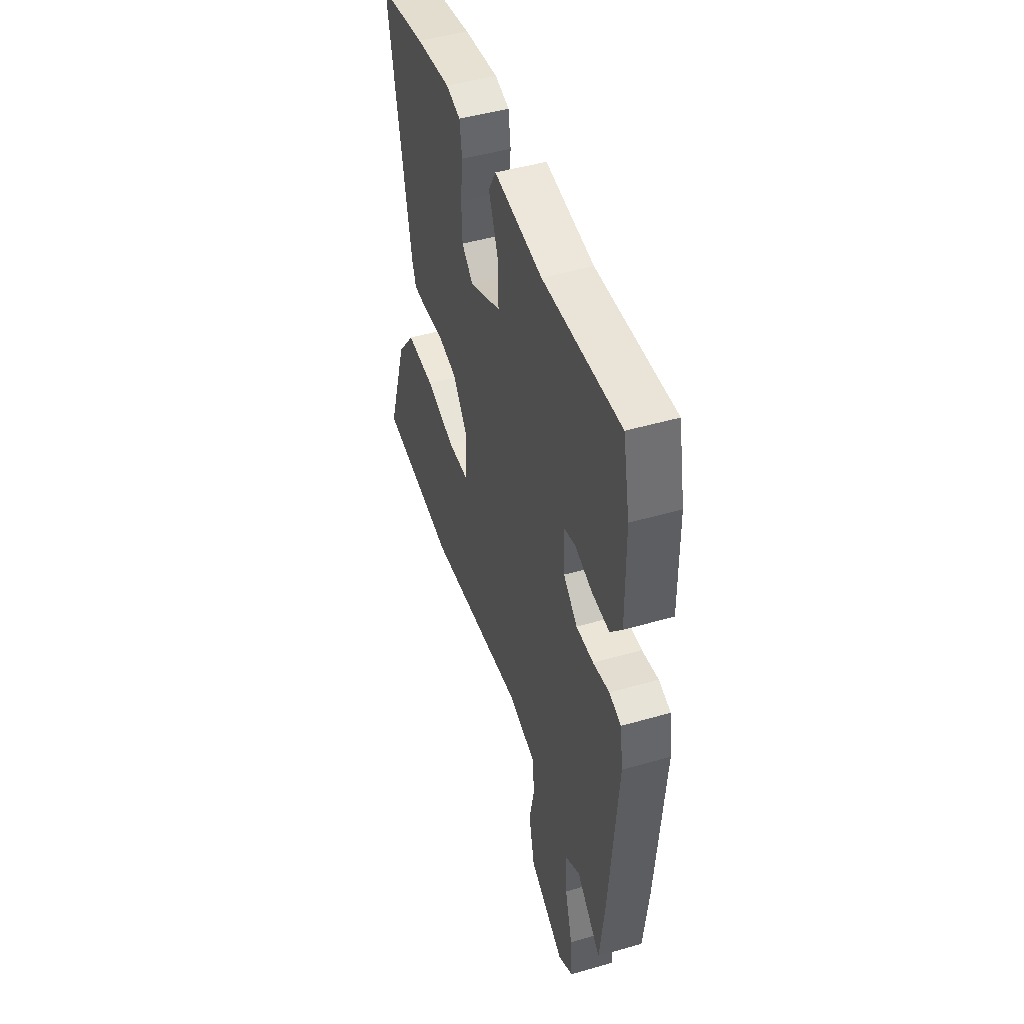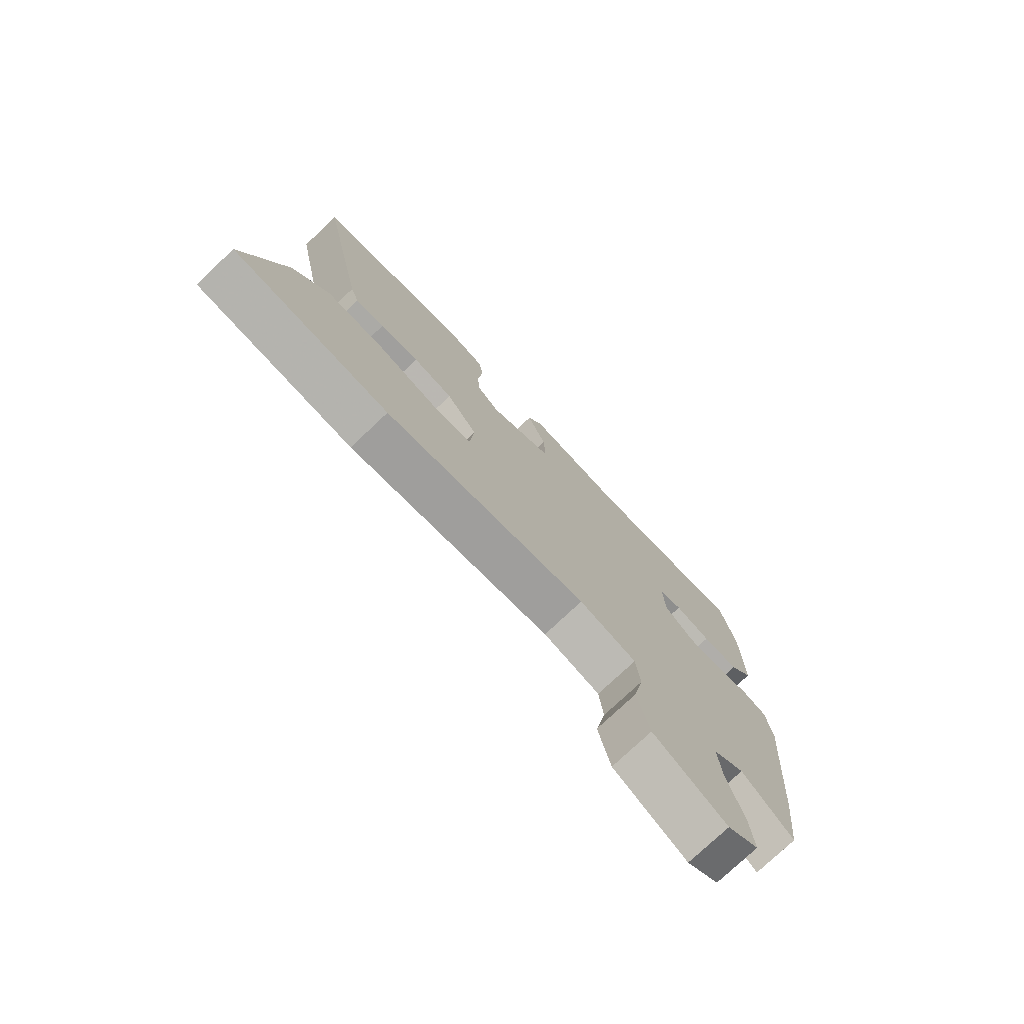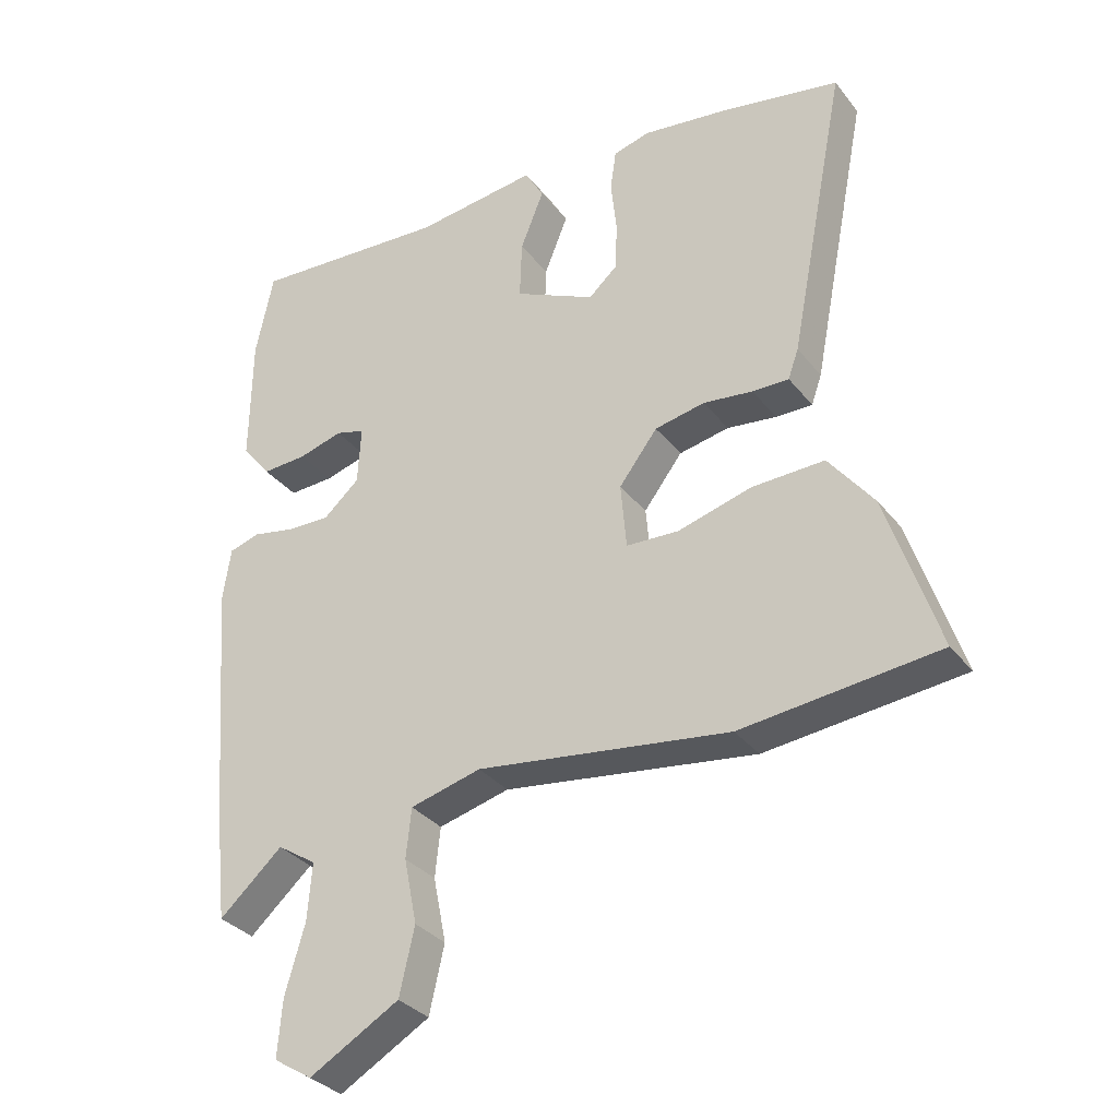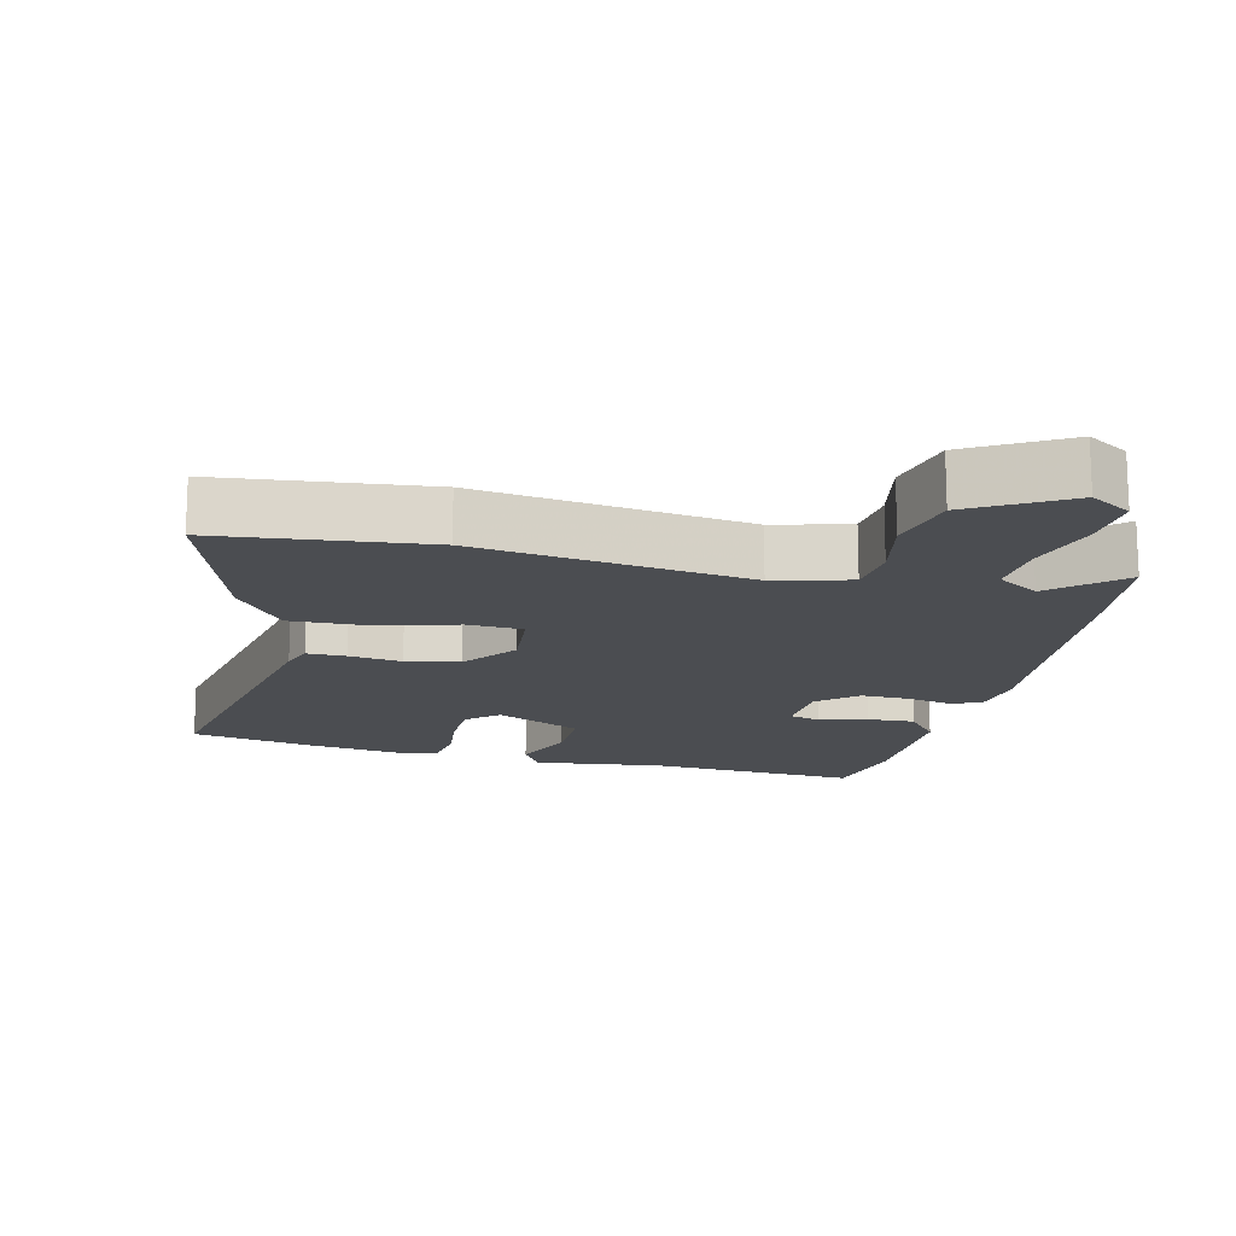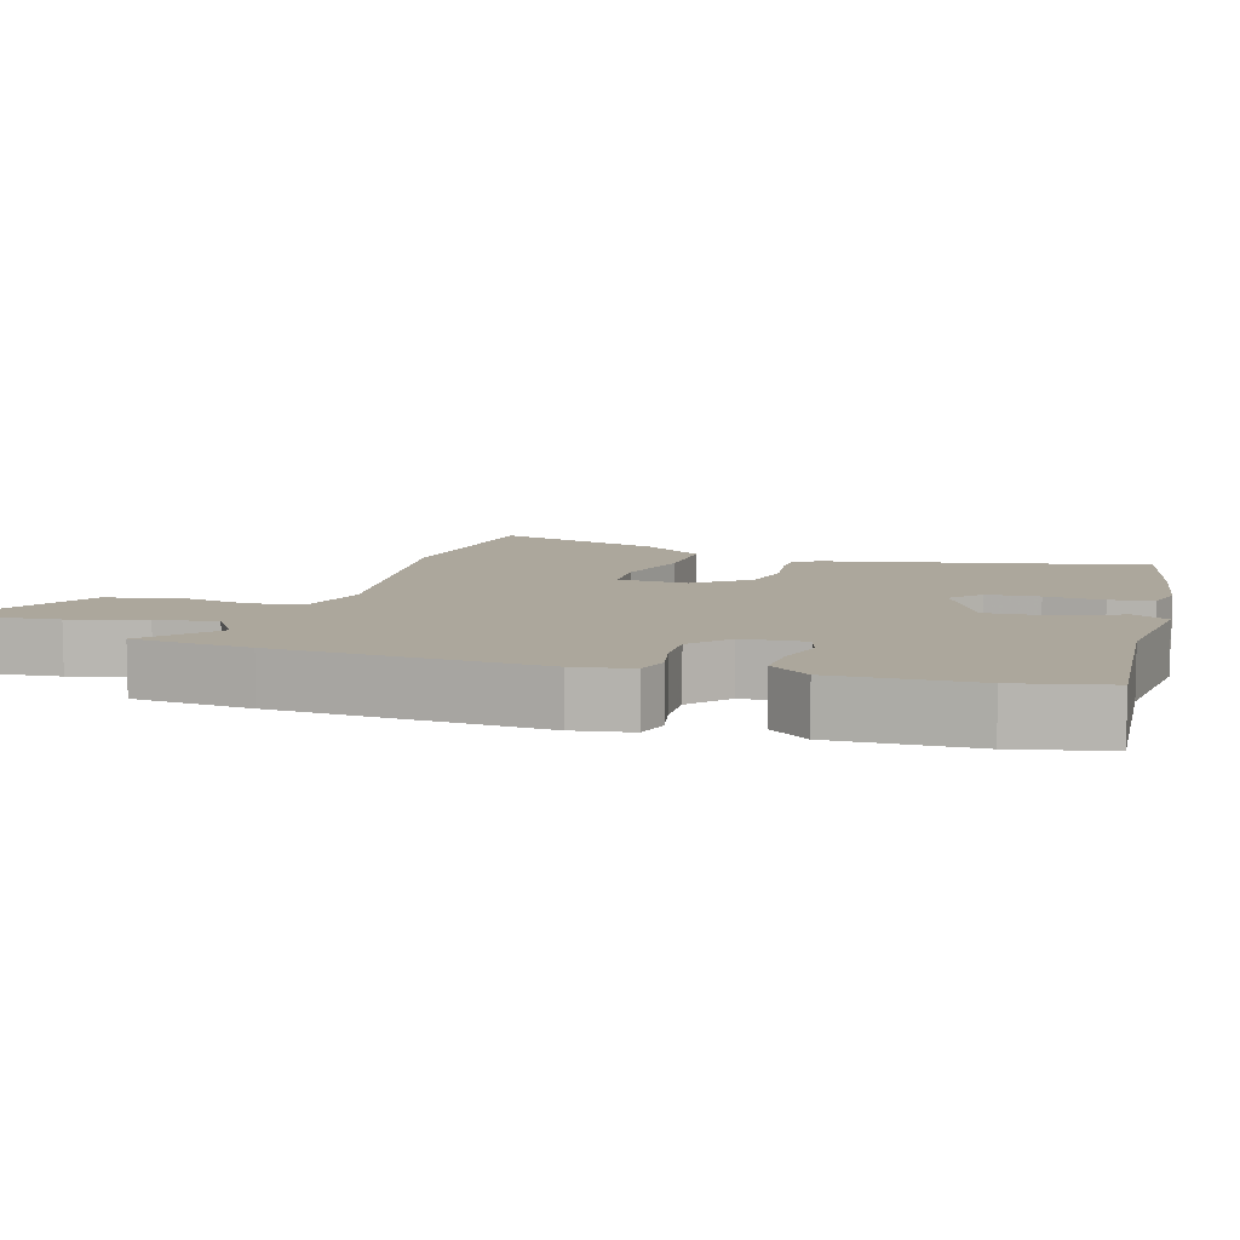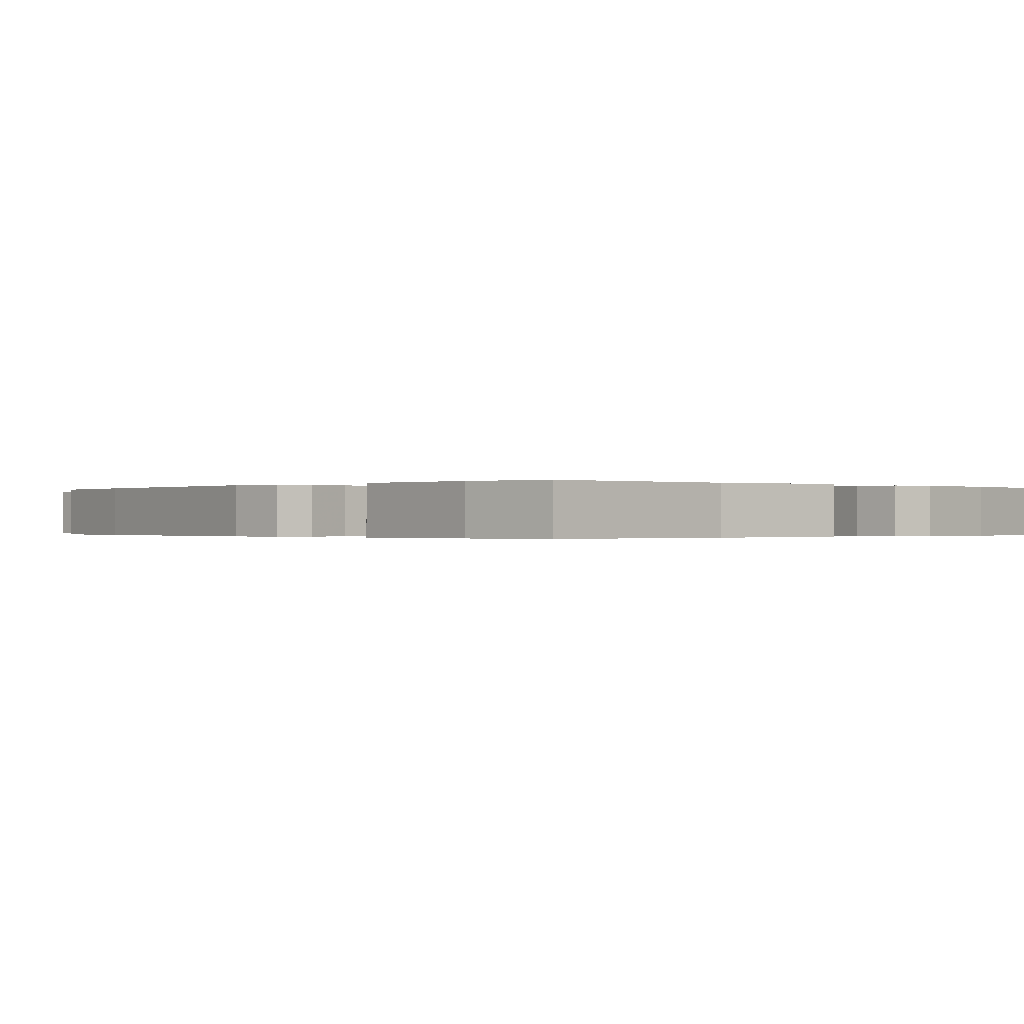
<metadata>
{"format":"obj","ext":"obj","renderer":"f3d","projection":"perspective","resolution":1024,"background":"white","views":[{"elev":47.6,"azim":-108.0,"up":"+Z"},{"elev":-76.4,"azim":133.4,"up":"+Z"},{"elev":-32.8,"azim":31.8,"up":"+Z"},{"elev":-15.8,"azim":166.8,"up":"+Y"},{"elev":8.3,"azim":-73.7,"up":"+Y"},{"elev":-0.2,"azim":-40.1,"up":"+Y"}]}
</metadata>
<code>
v 0.628 0.07 -0.487
v 0.327 0.07 -0.518
v -0.061 0.07 -0.463
v -0.17 0.07 -0.491
v -0.178 0.07 -0.567
v -0.158 0.07 -0.667
v -0.181 0.07 -0.769
v -0.319 0.07 -0.848
v -0.378 0.07 -0.811
v -0.371 0.07 -0.724
v -0.341 0.07 -0.62
v -0.334 0.07 -0.532
v -0.394 0.07 -0.493
v -0.491 0.07 -0.579
v -0.51 0.07 -0.41
v -0.54 0.07 -0.034
v -0.528 0.07 0.048
v -0.481 0.07 0.062
v -0.417 0.07 0.049
v -0.349 0.07 0.047
v -0.294 0.07 0.095
v -0.289 0.07 0.185
v -0.334 0.07 0.198
v -0.402 0.07 0.179
v -0.471 0.07 0.176
v -0.516 0.07 0.233
v -0.514 0.07 0.432
v -0.487 0.07 0.563
v -0.183 0.07 0.542
v 0.006 0.07 0.564
v 0.035 0.07 0.513
v -0.001 0.07 0.423
v -0.004 0.07 0.332
v 0.12 0.07 0.273
v 0.164 0.07 0.312
v 0.167 0.07 0.387
v 0.158 0.07 0.47
v 0.167 0.07 0.532
v 0.223 0.07 0.547
v 0.358 0.07 0.528
v 0.538 0.07 0.493
v 0.45 0.07 0.043
v 0.434 0.07 -0.002
v 0.378 0.07 -0.001
v 0.302 0.07 0.009
v 0.225 0.07 -0.006
v 0.166 0.07 -0.083
v 0.175 0.07 -0.184
v 0.255 0.07 -0.188
v 0.369 0.07 -0.157
v 0.48 0.07 -0.154
v 0.549 0.07 -0.244
v 0.628 0 -0.487
v 0.327 0 -0.518
v -0.061 0 -0.463
v -0.17 0 -0.491
v -0.178 0 -0.567
v -0.158 0 -0.667
v -0.181 0 -0.769
v -0.319 0 -0.848
v -0.378 0 -0.811
v -0.371 0 -0.724
v -0.341 0 -0.62
v -0.334 0 -0.532
v -0.394 0 -0.493
v -0.491 0 -0.579
v -0.51 0 -0.41
v -0.54 0 -0.034
v -0.528 0 0.048
v -0.481 0 0.062
v -0.417 0 0.049
v -0.349 0 0.047
v -0.294 0 0.095
v -0.289 0 0.185
v -0.334 0 0.198
v -0.402 0 0.179
v -0.471 0 0.176
v -0.516 0 0.233
v -0.514 0 0.432
v -0.487 0 0.563
v -0.183 0 0.542
v 0.006 0 0.564
v 0.035 0 0.513
v -0.001 0 0.423
v -0.004 0 0.332
v 0.12 0 0.273
v 0.164 0 0.312
v 0.167 0 0.387
v 0.158 0 0.47
v 0.167 0 0.532
v 0.223 0 0.547
v 0.358 0 0.528
v 0.538 0 0.493
v 0.45 0 0.043
v 0.434 0 -0.002
v 0.378 0 -0.001
v 0.302 0 0.009
v 0.225 0 -0.006
v 0.166 0 -0.083
v 0.175 0 -0.184
v 0.255 0 -0.188
v 0.369 0 -0.157
v 0.48 0 -0.154
v 0.549 0 -0.244
f 49 50 51 52
f 48 49 52 1
f 42 43 44 45
f 42 45 46
f 41 42 46
f 40 41 46 47
f 36 37 38 39
f 35 36 39 40
f 29 30 31 32
f 29 32 33
f 28 29 33
f 27 28 33
f 26 27 33 34
f 23 24 25 26
f 16 17 18 19
f 16 19 20
f 13 14 15 16
f 12 13 16 20
f 8 9 10 11
f 8 11 12
f 5 6 7 8
f 4 5 8 12
f 3 4 12 20
f 48 1 2 3
f 47 48 3 20
f 35 40 47
f 34 35 47
f 34 47 20 21
f 23 26 34
f 22 23 34
f 21 22 34
f 104 103 102 101
f 53 104 101 100
f 97 96 95 94
f 98 97 94
f 98 94 93
f 99 98 93 92
f 91 90 89 88
f 92 91 88 87
f 84 83 82 81
f 85 84 81
f 85 81 80
f 85 80 79
f 86 85 79 78
f 78 77 76 75
f 71 70 69 68
f 72 71 68
f 68 67 66 65
f 72 68 65 64
f 63 62 61 60
f 64 63 60
f 60 59 58 57
f 64 60 57 56
f 72 64 56 55
f 55 54 53 100
f 72 55 100 99
f 99 92 87
f 99 87 86
f 73 72 99 86
f 86 78 75
f 86 75 74
f 86 74 73
f 1 53 54 2
f 2 54 55 3
f 3 55 56 4
f 4 56 57 5
f 5 57 58 6
f 6 58 59 7
f 7 59 60 8
f 8 60 61 9
f 9 61 62 10
f 10 62 63 11
f 11 63 64 12
f 12 64 65 13
f 13 65 66 14
f 14 66 67 15
f 15 67 68 16
f 16 68 69 17
f 17 69 70 18
f 18 70 71 19
f 19 71 72 20
f 20 72 73 21
f 21 73 74 22
f 22 74 75 23
f 23 75 76 24
f 24 76 77 25
f 25 77 78 26
f 26 78 79 27
f 27 79 80 28
f 28 80 81 29
f 29 81 82 30
f 30 82 83 31
f 31 83 84 32
f 32 84 85 33
f 33 85 86 34
f 34 86 87 35
f 35 87 88 36
f 36 88 89 37
f 37 89 90 38
f 38 90 91 39
f 39 91 92 40
f 40 92 93 41
f 41 93 94 42
f 42 94 95 43
f 43 95 96 44
f 44 96 97 45
f 45 97 98 46
f 46 98 99 47
f 47 99 100 48
f 48 100 101 49
f 49 101 102 50
f 50 102 103 51
f 51 103 104 52
f 52 104 53 1

</code>
